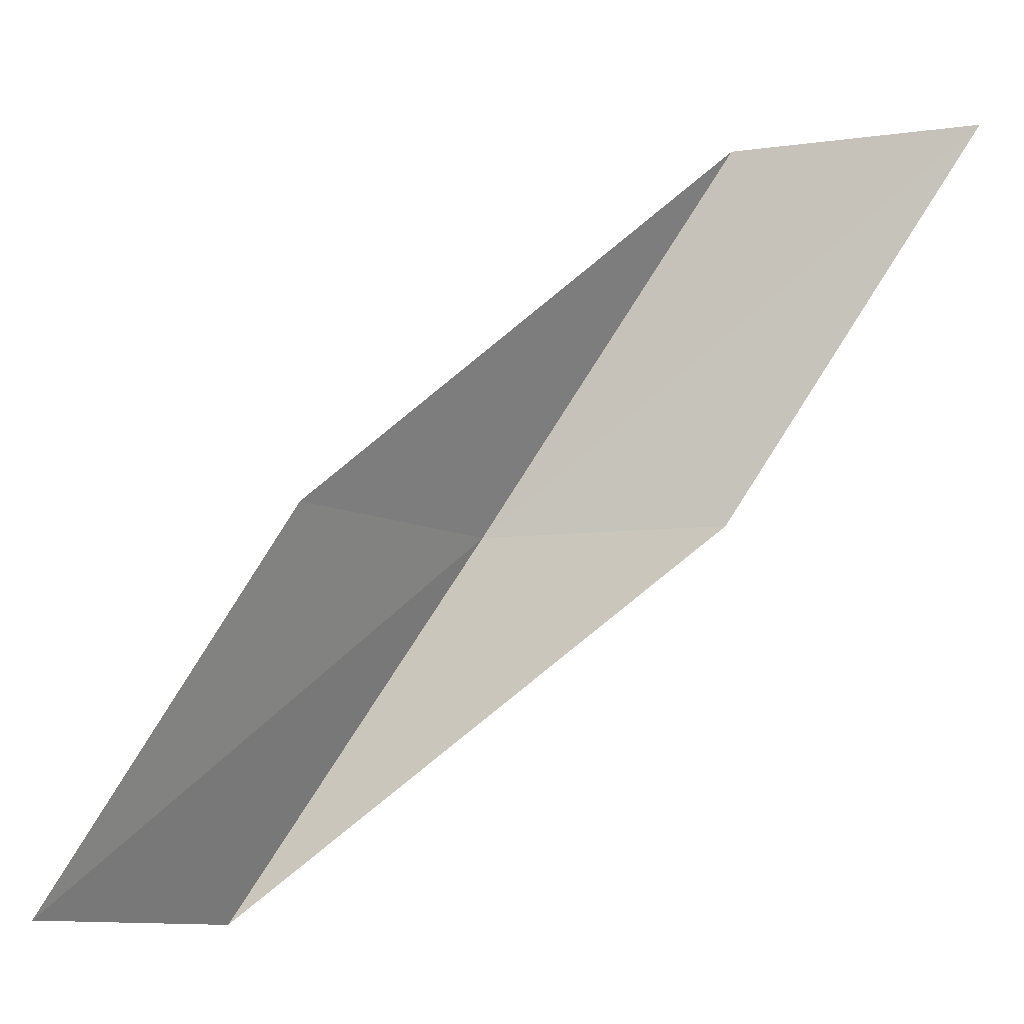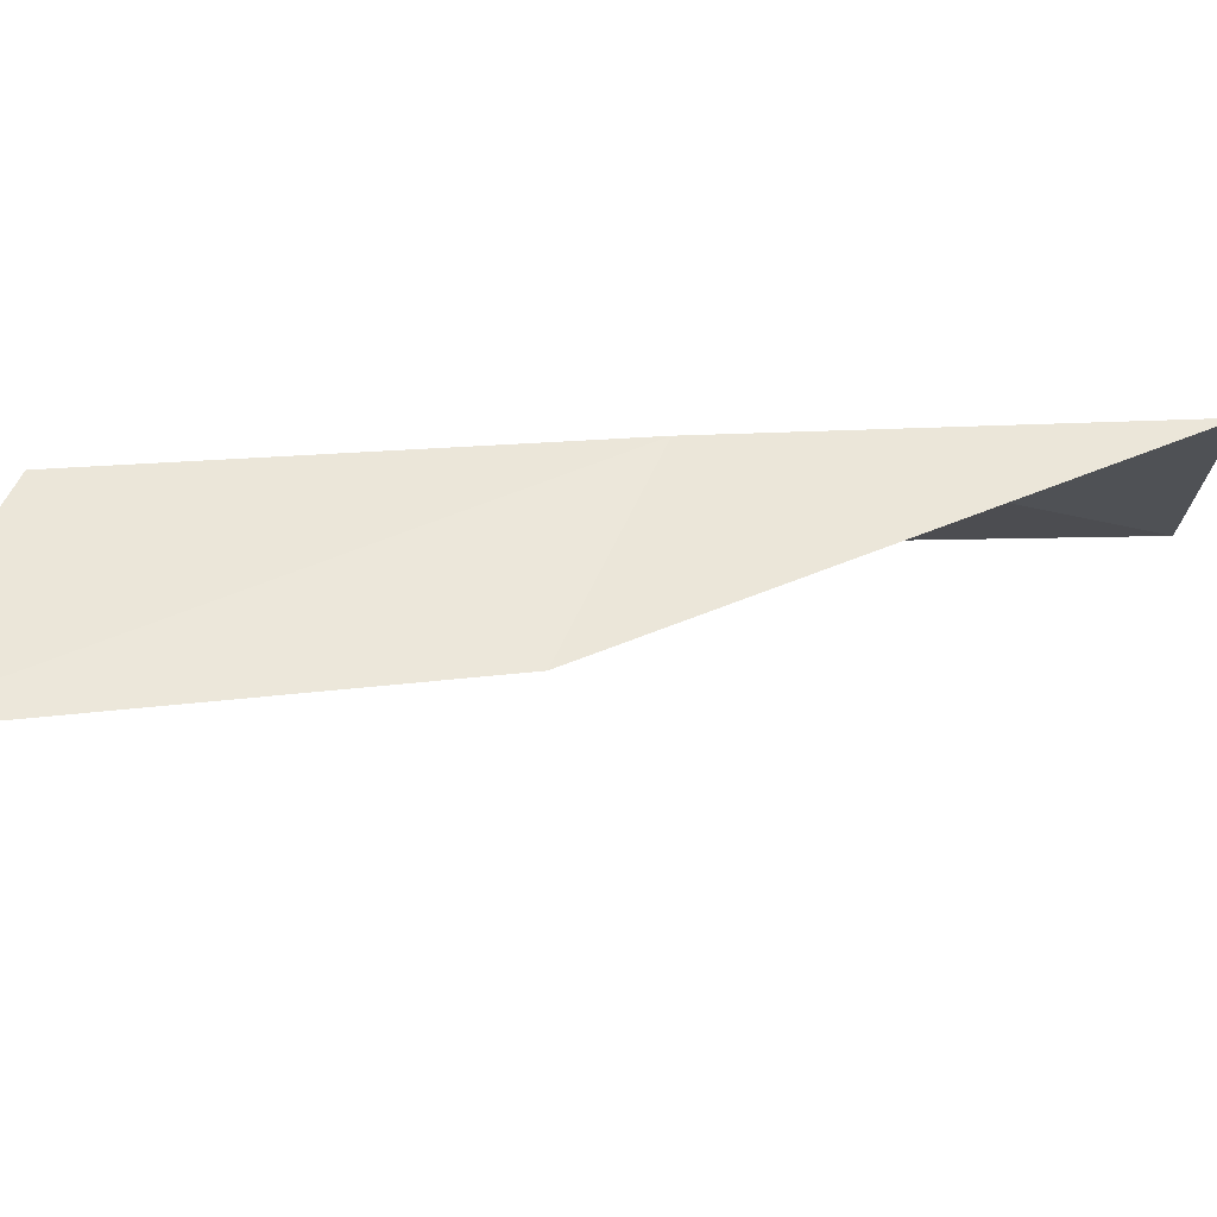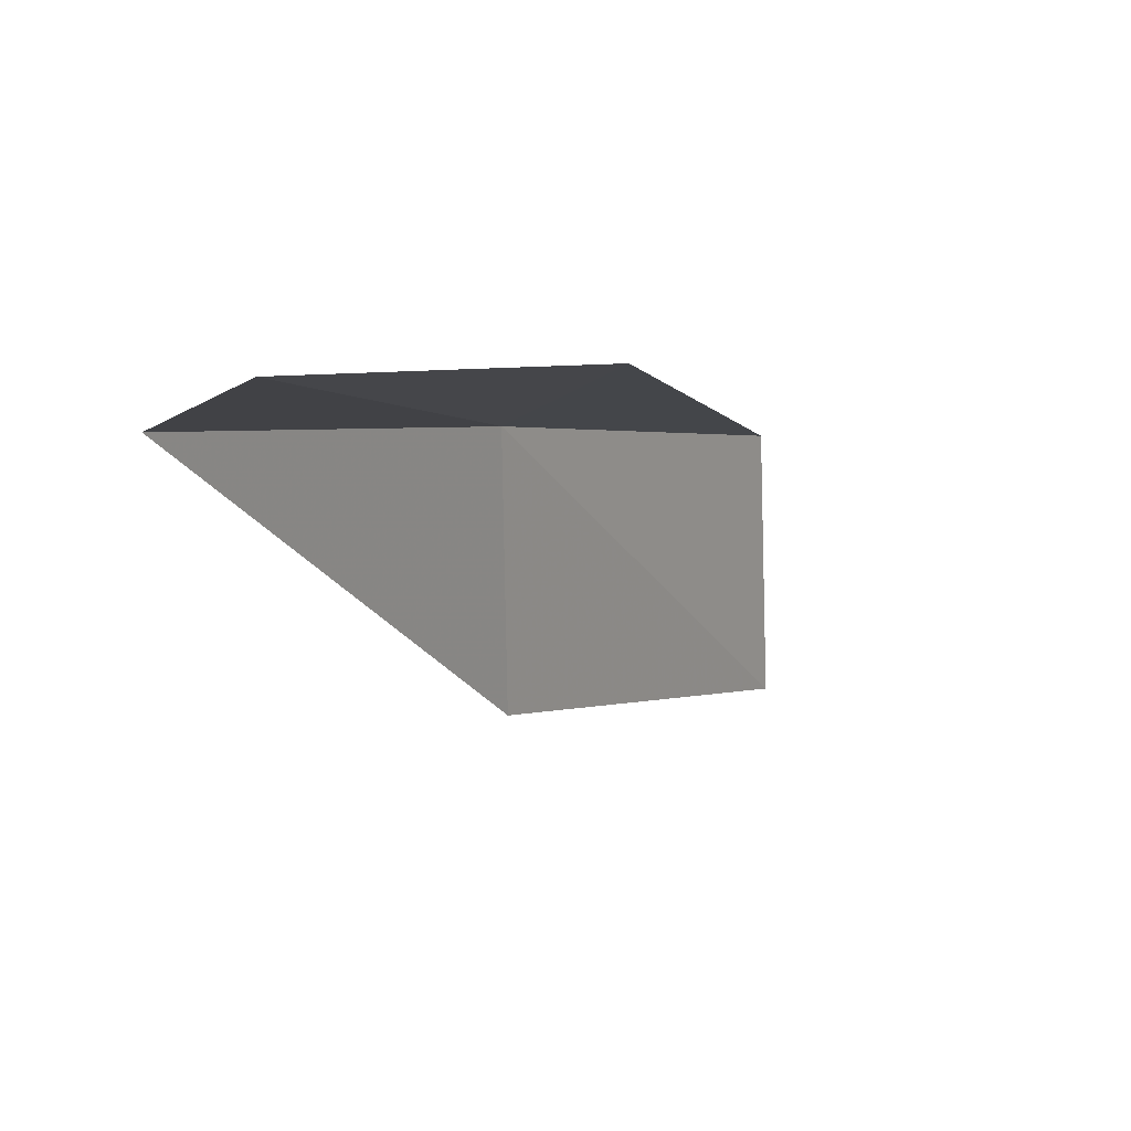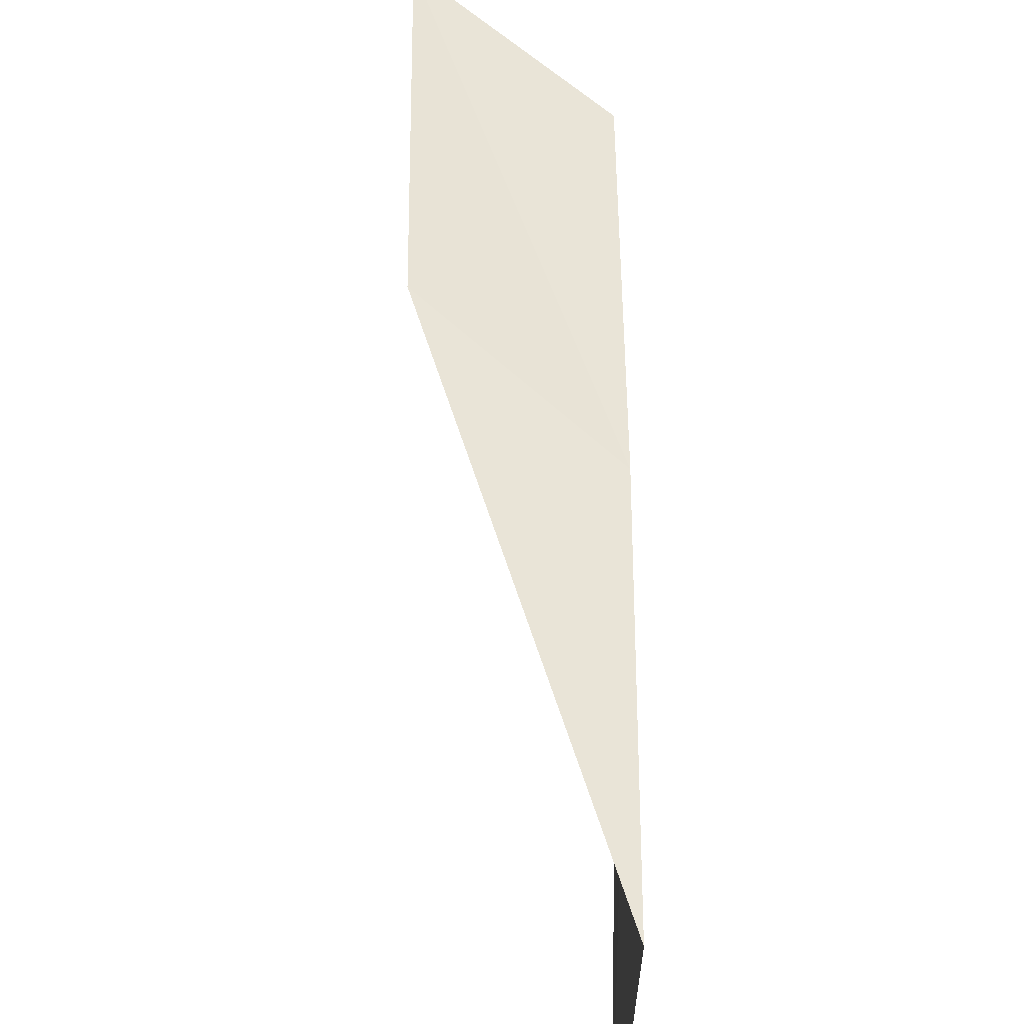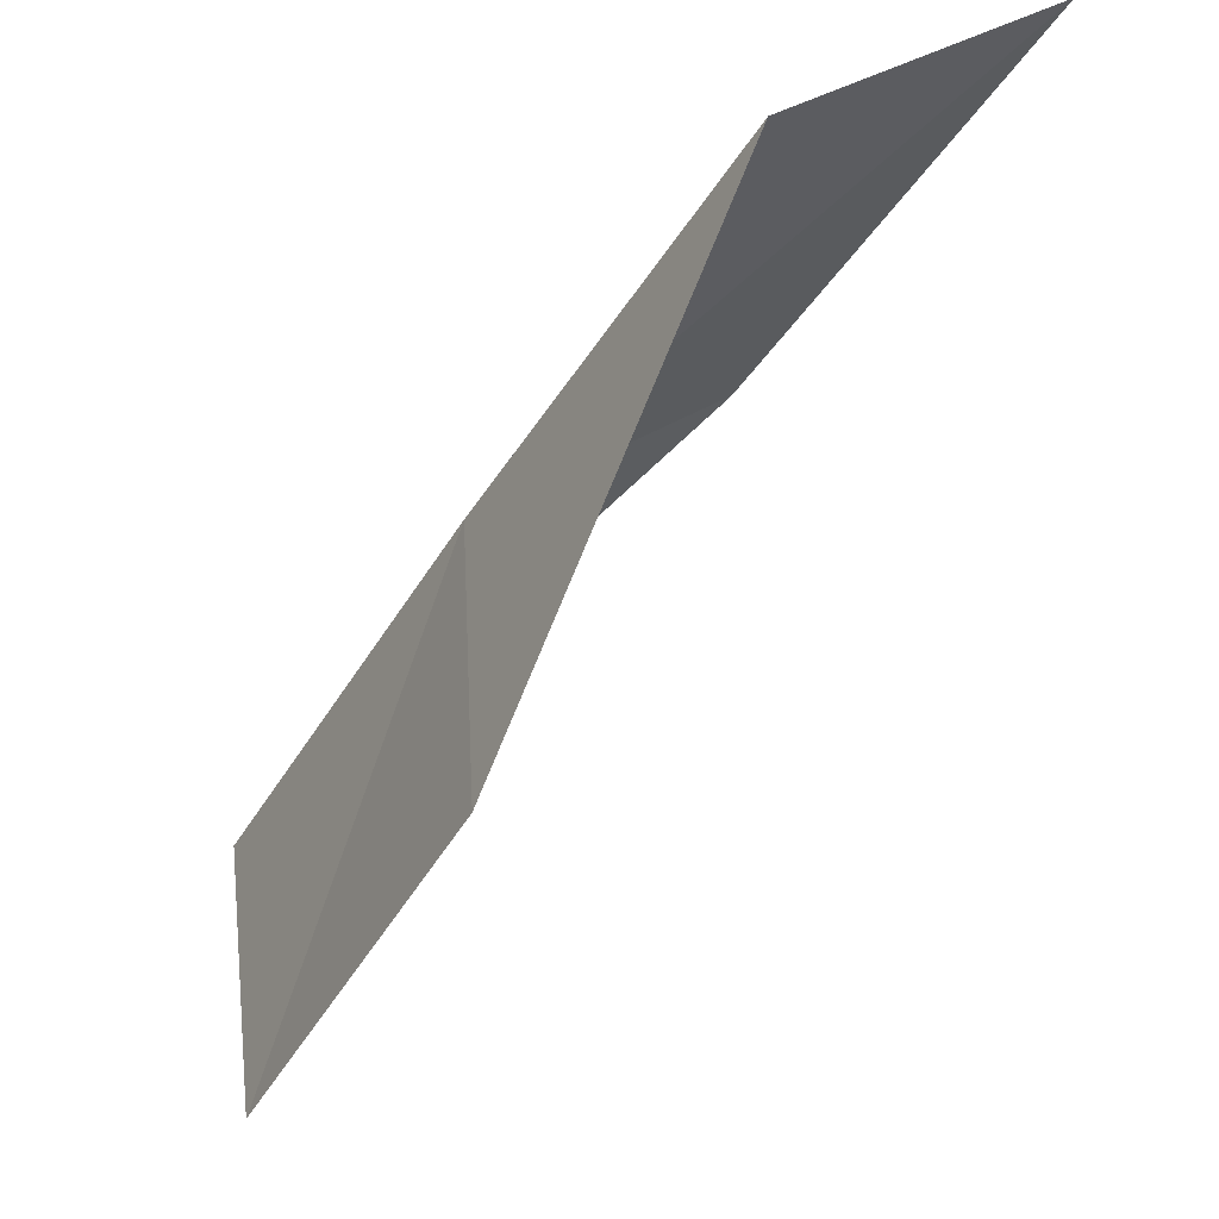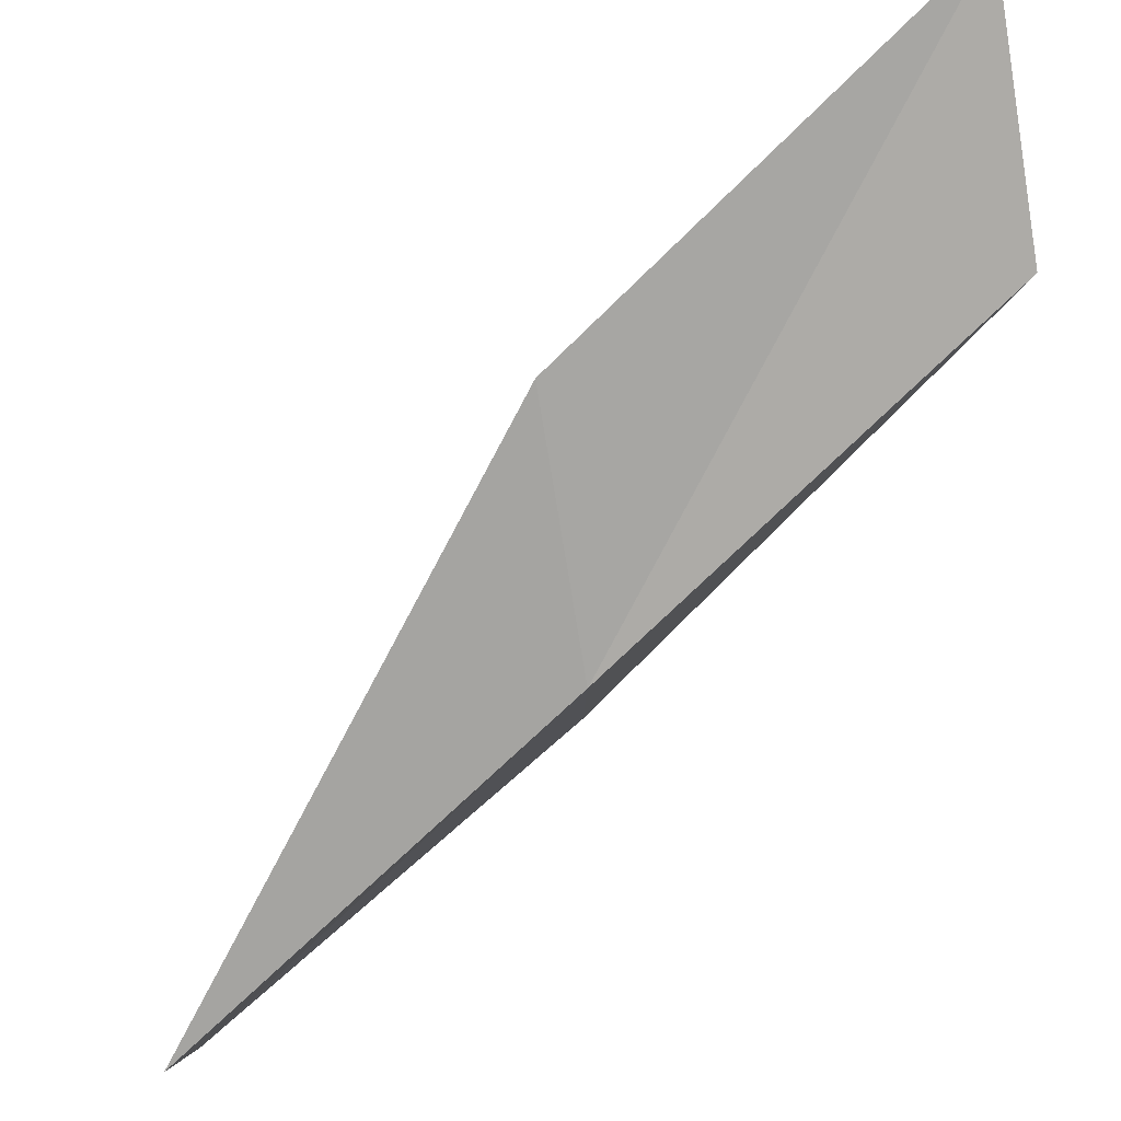
<metadata>
{"format":"obj","ext":"obj","renderer":"f3d","projection":"perspective","resolution":1024,"background":"white","views":[{"elev":-10.8,"azim":42.6,"up":"+Z"},{"elev":74.9,"azim":113.1,"up":"+Y"},{"elev":20.6,"azim":63.2,"up":"+Y"},{"elev":33.4,"azim":-149.0,"up":"+Y"},{"elev":64.0,"azim":-0.9,"up":"+Z"},{"elev":79.9,"azim":-100.3,"up":"+Y"}]}
</metadata>
<code>
v -12.38 22.87 12
v -13.56 22.19 10
v -11.22 23.45 12
v -13.45 20.86 10
v -12.34 21.53 12
v -9.98 24.01 14
v -11.16 23.48 14
f 1 3 2
f 1 2 4
f 1 4 5
f 1 6 3
f 1 7 6
f 1 5 7

</code>
